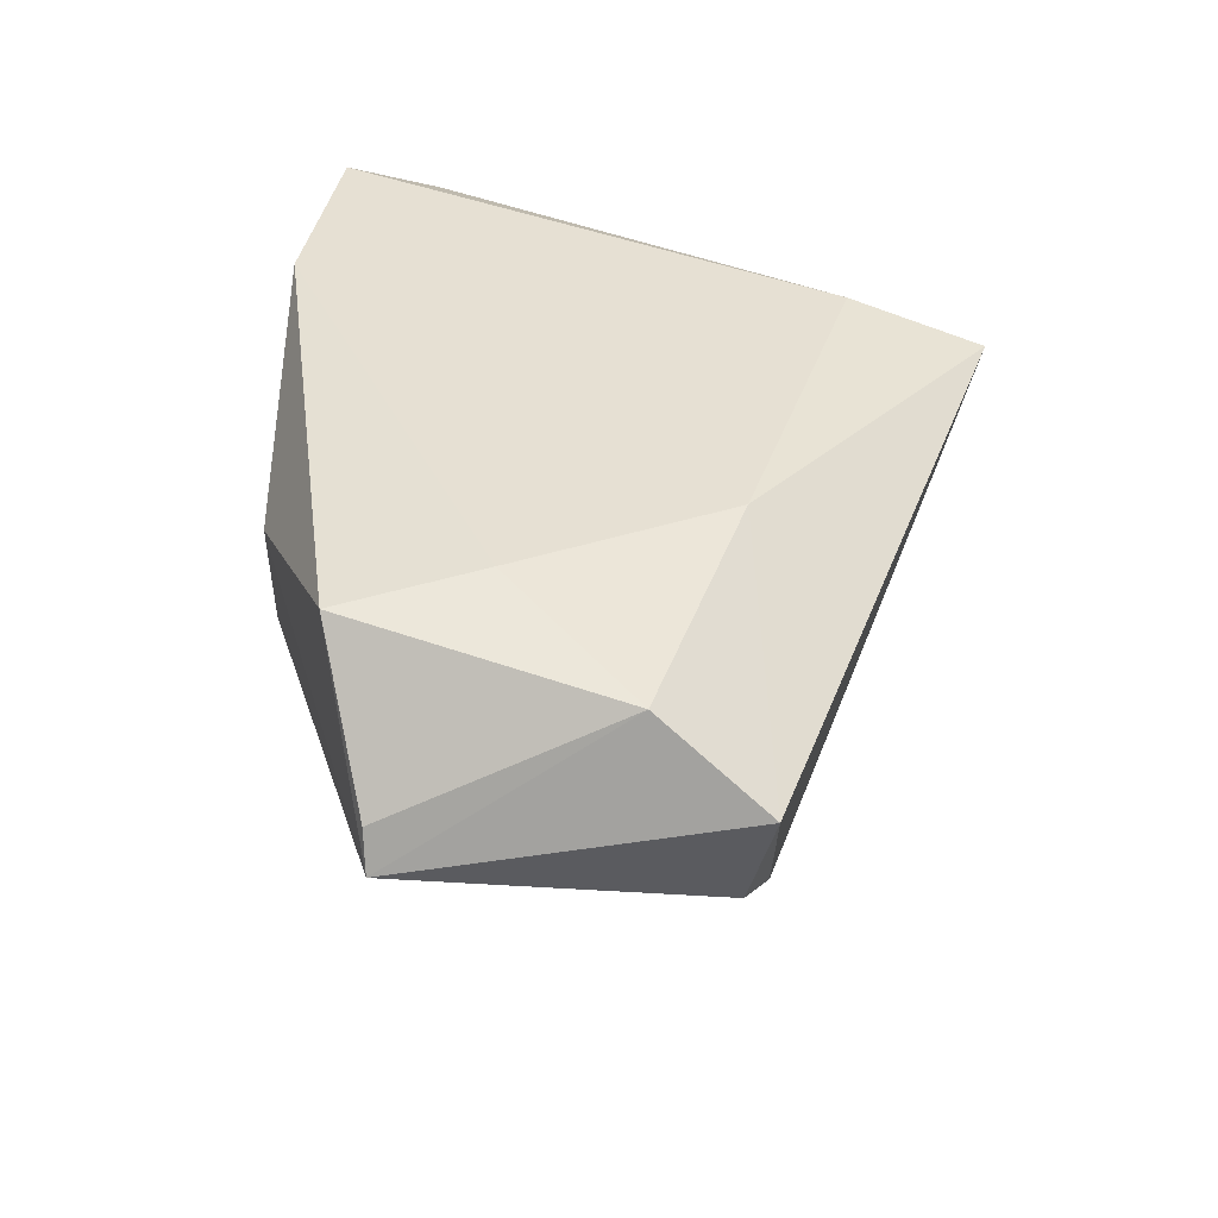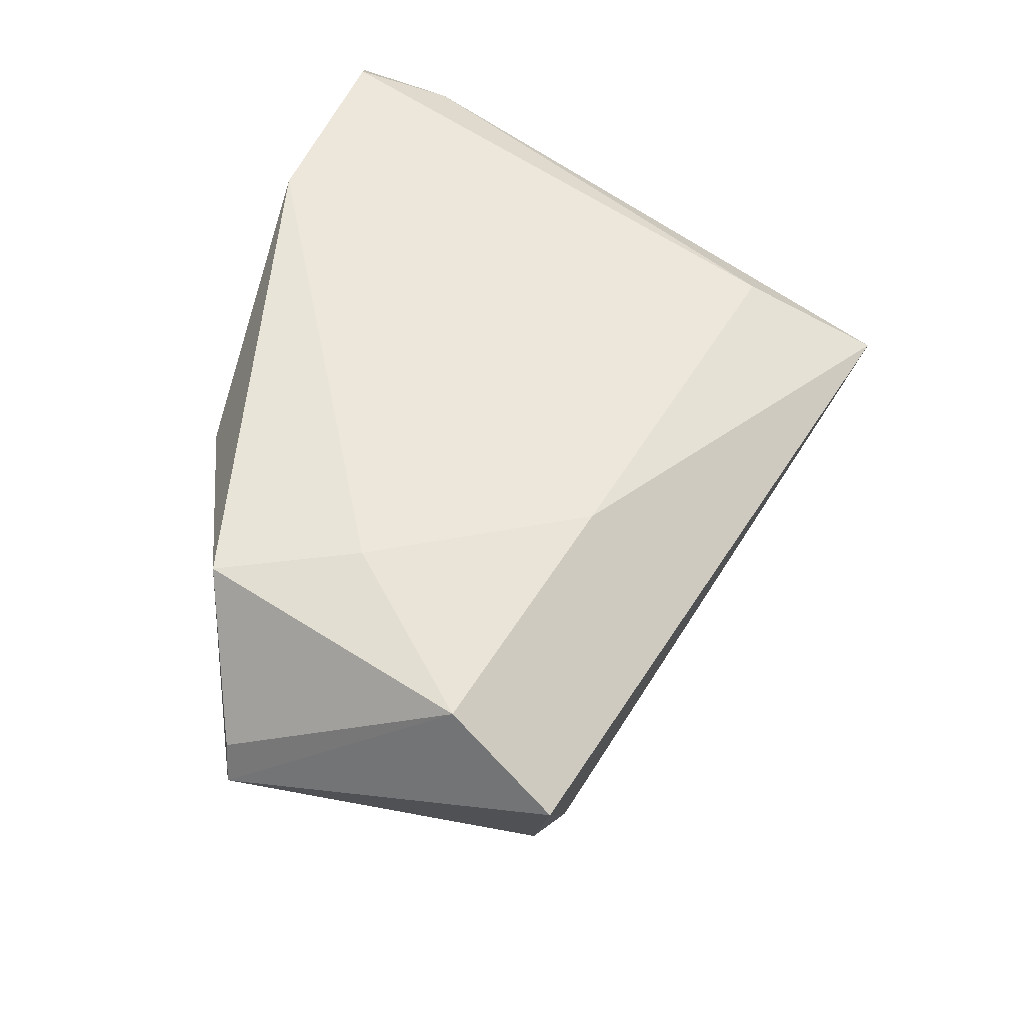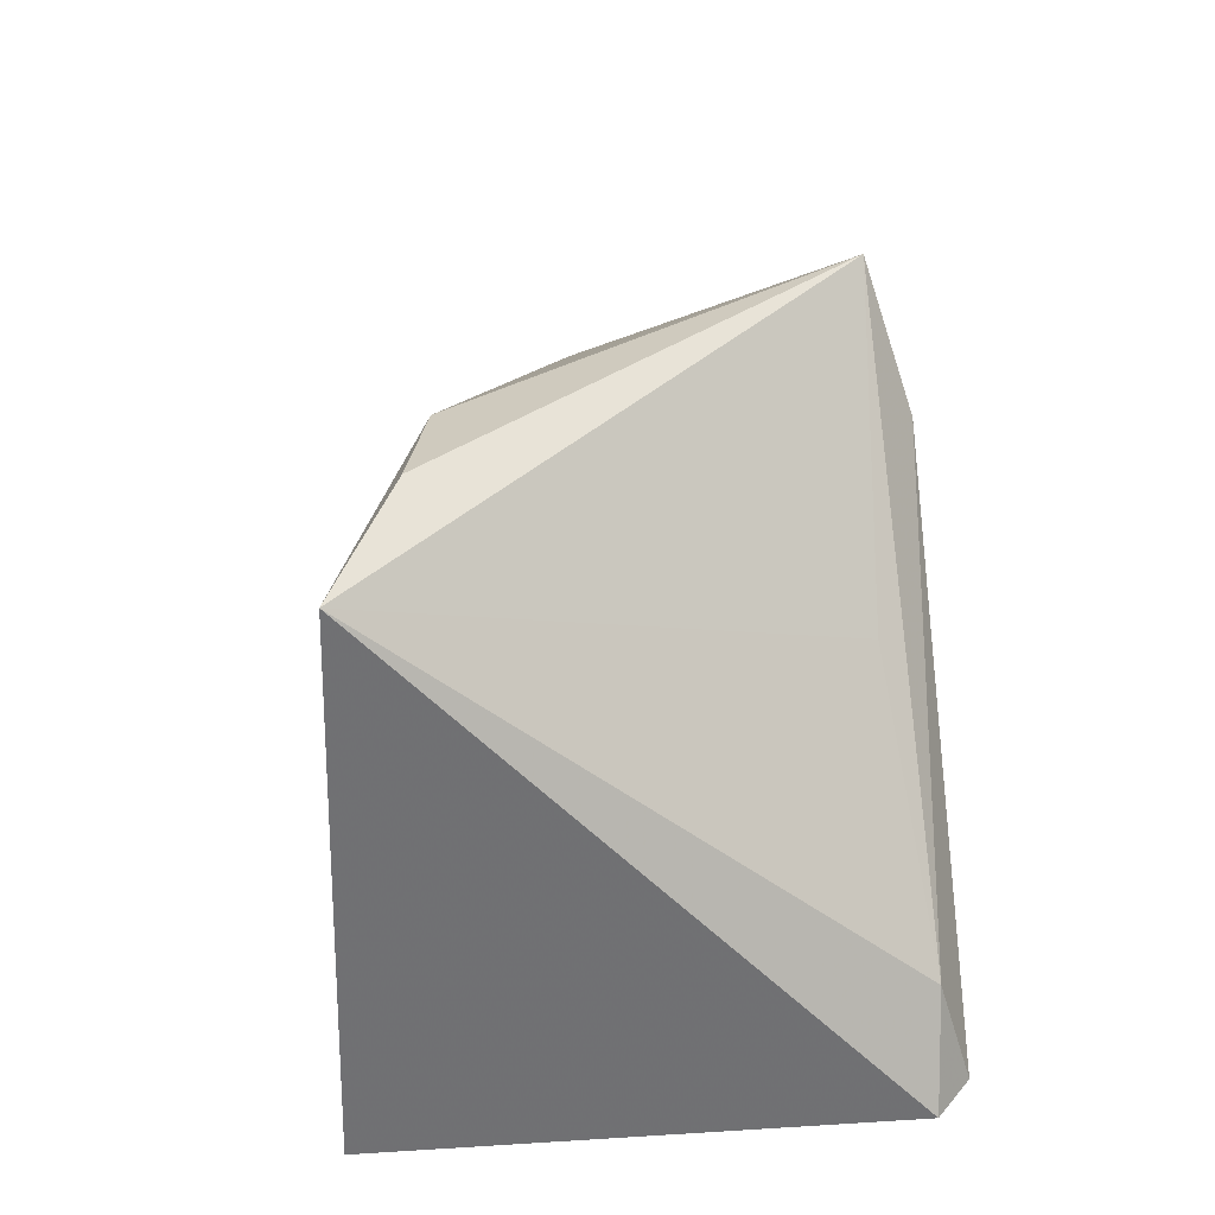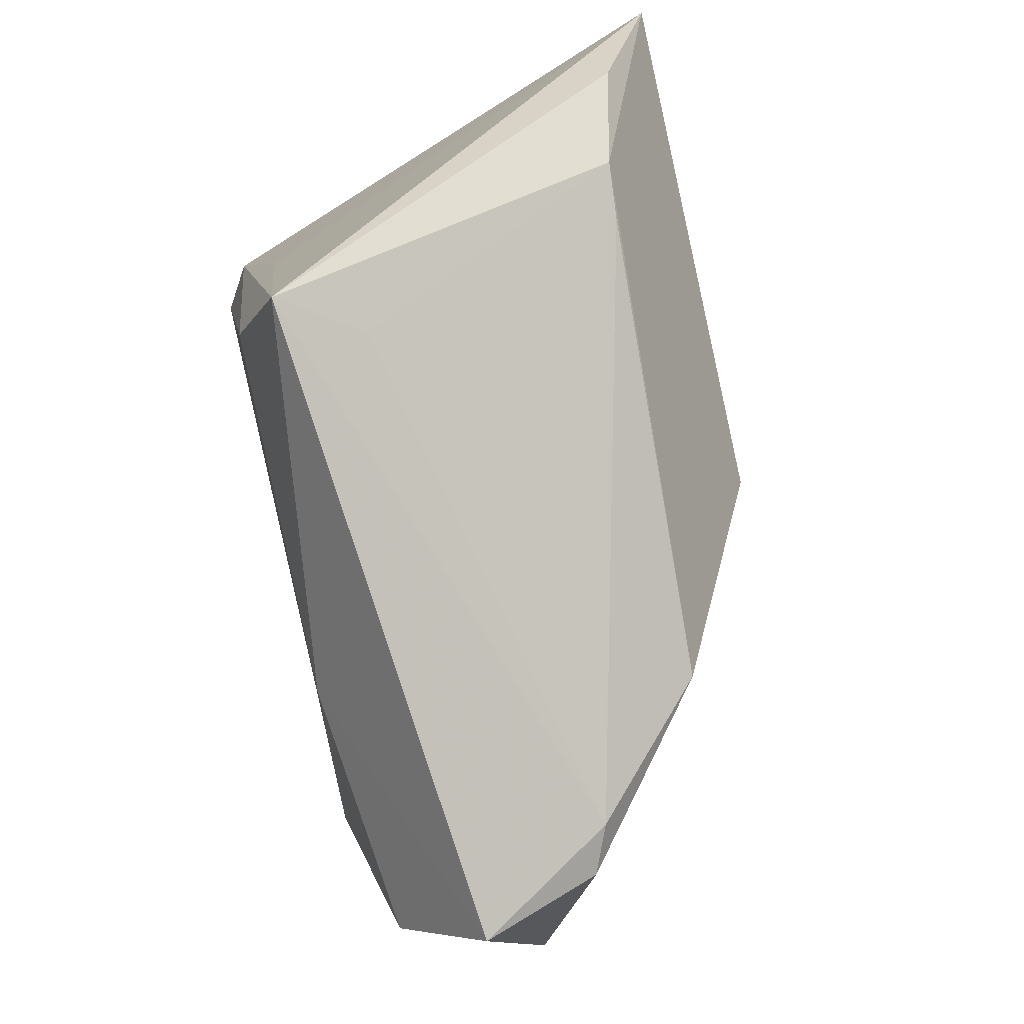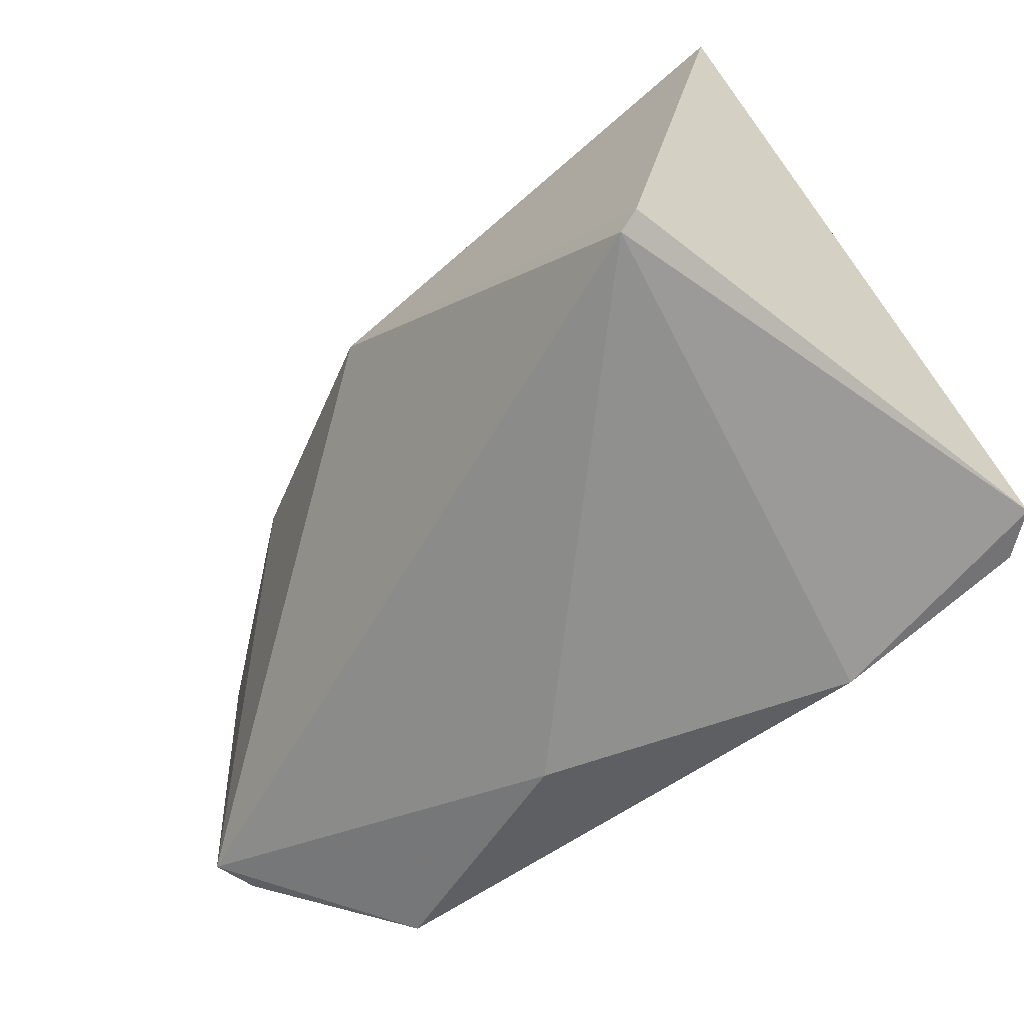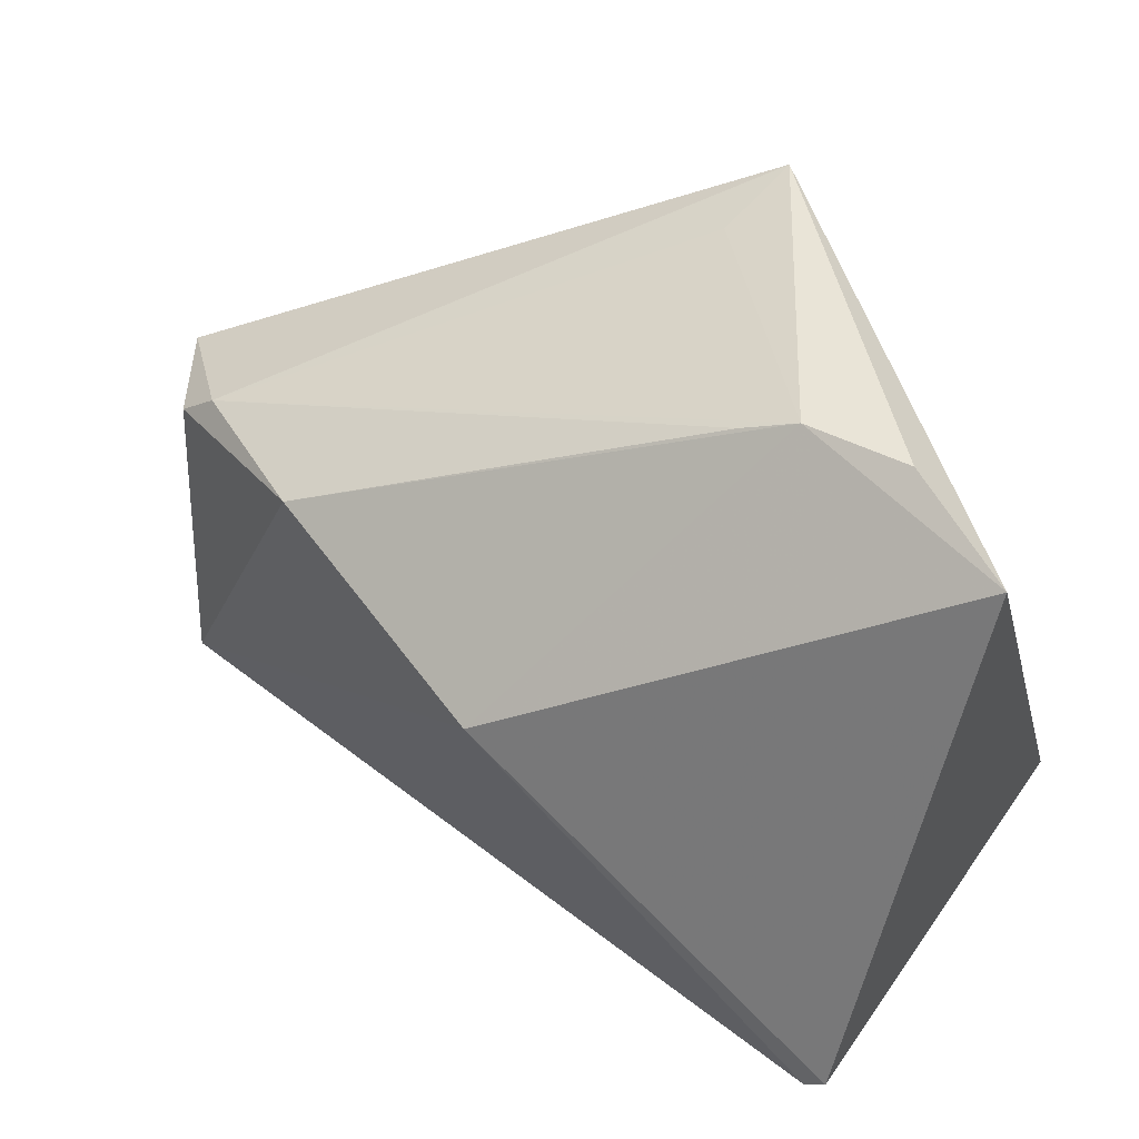
<metadata>
{"format":"obj","ext":"obj","renderer":"f3d","projection":"perspective","resolution":1024,"background":"white","views":[{"elev":38.2,"azim":89.2,"up":"+Z"},{"elev":53.2,"azim":101.5,"up":"+Z"},{"elev":21.6,"azim":-95.8,"up":"+Y"},{"elev":74.1,"azim":75.9,"up":"+Y"},{"elev":-71.3,"azim":-143.1,"up":"+Y"},{"elev":28.8,"azim":-162.5,"up":"+Y"}]}
</metadata>
<code>
v -0.01371 0.03174 0.0252
v 0.03911 -0.007135 0.02729
v -0.03474 0.03468 -0.02539
v -0.04098 -0.02685 0.02756
v 0.05806 -0.01987 0.01069
v -0.03118 -0.03782 -0.03305
v -0.0226 0.03627 -0.02232
v 0.04385 -0.02394 0.02595
v -0.006051 0.04283 0.0107
v 0.01665 -0.03265 0.01534
v 0.02769 0.01807 0.0262
v -0.02854 -0.039 -0.03225
v -0.01819 -0.03136 0.0275
v 0.0516 0.01984 -0.003045
v 0.05665 0.01693 -0.0006771
v 0.01005 0.0004016 -0.03305
v -0.04567 0.02653 -0.03305
v -0.04567 -0.02804 0.02356
v -0.01604 0.03442 -0.02157
v 0.05607 0.007301 0.02335
v 0.06009 -0.01967 0.005951
v -0.01101 0.0476 0.02025
v 0.06125 0.0196 0.01367
v 0.0364 0.0162 -0.01803
v -0.04225 -0.01557 0.02399
v -0.02878 0.01456 0.01946
f 17 16 6
f 6 18 17
f 17 22 3
f 16 24 21
f 20 21 23
f 5 21 20
f 22 17 26
f 7 24 16
f 16 17 7
f 7 17 3
f 3 22 7
f 22 9 7
f 4 18 13
f 13 2 4
f 5 20 8
f 8 20 2
f 8 21 5
f 10 21 8
f 2 13 8
f 8 13 10
f 6 16 12
f 16 21 12
f 12 21 10
f 10 13 12
f 12 18 6
f 12 13 18
f 23 21 15
f 15 21 24
f 4 2 11
f 11 1 4
f 2 20 11
f 22 1 11
f 23 22 11
f 11 20 23
f 25 17 18
f 25 26 17
f 25 18 4
f 4 1 25
f 25 1 22
f 22 26 25
f 24 7 19
f 14 15 24
f 24 19 14
f 23 15 14
f 14 22 23
f 14 9 22
f 14 7 9
f 14 19 7

</code>
